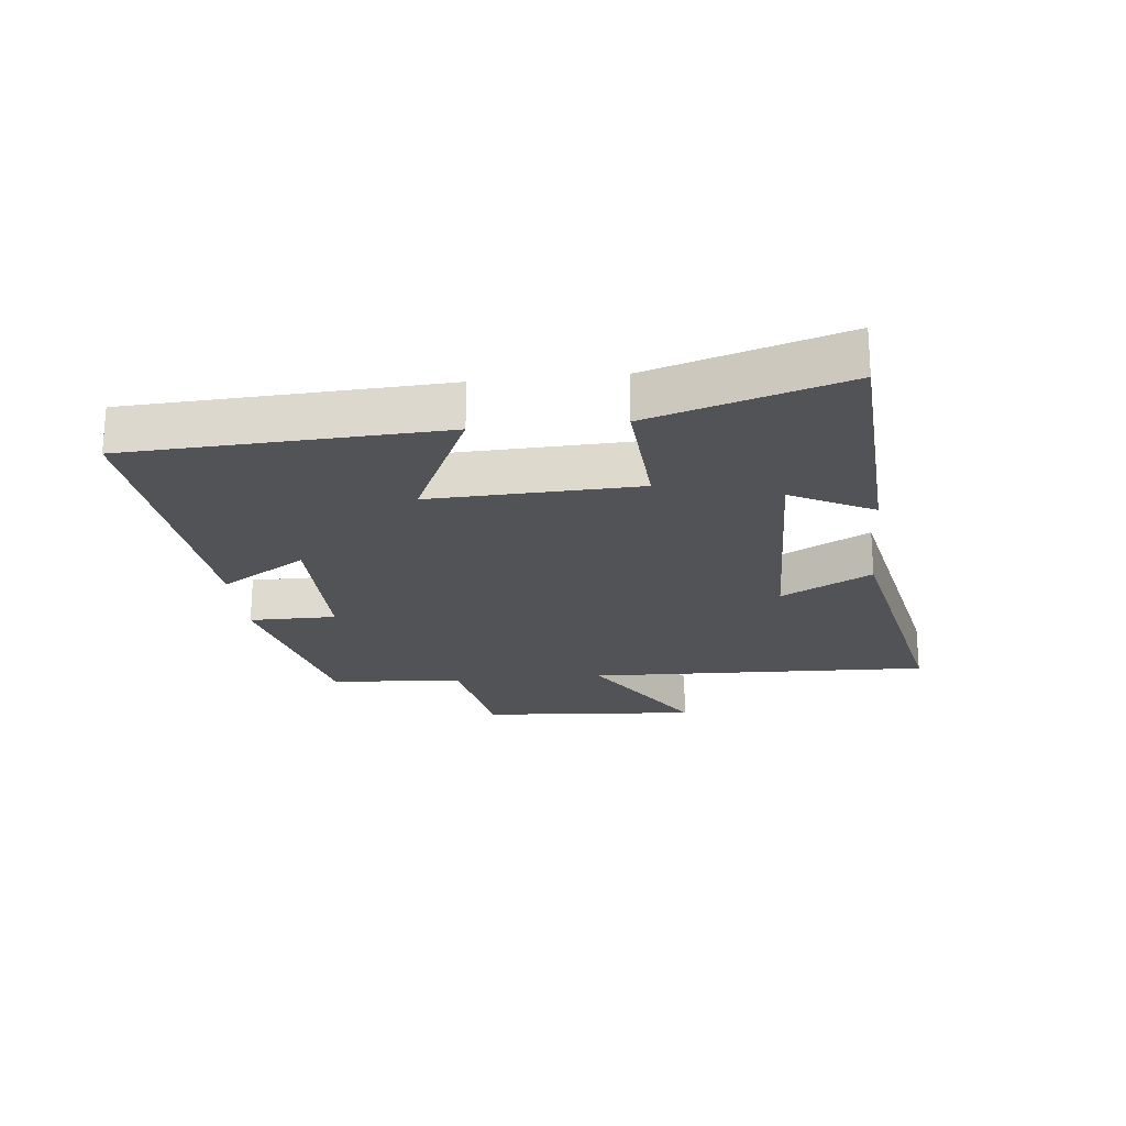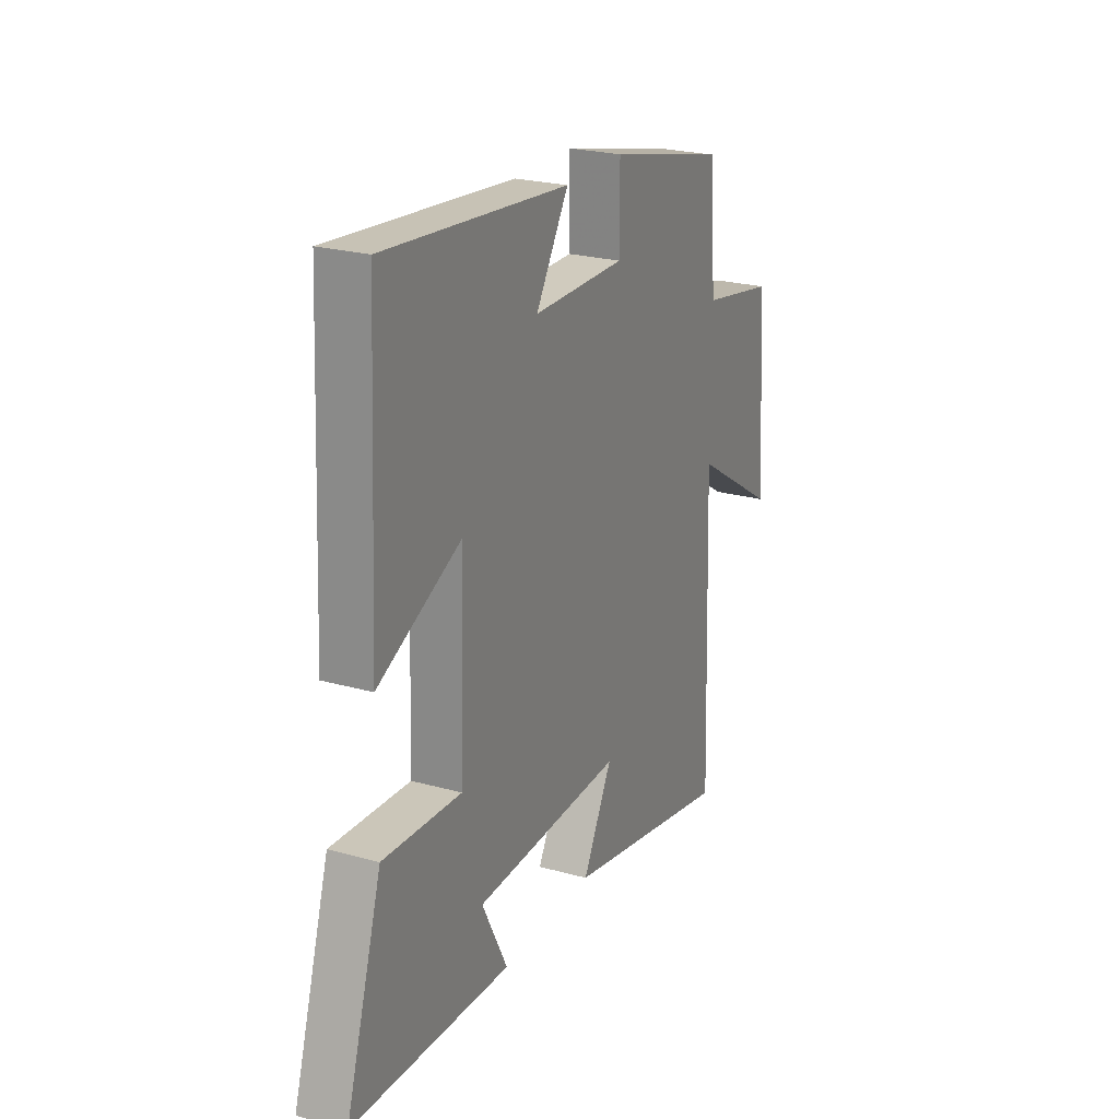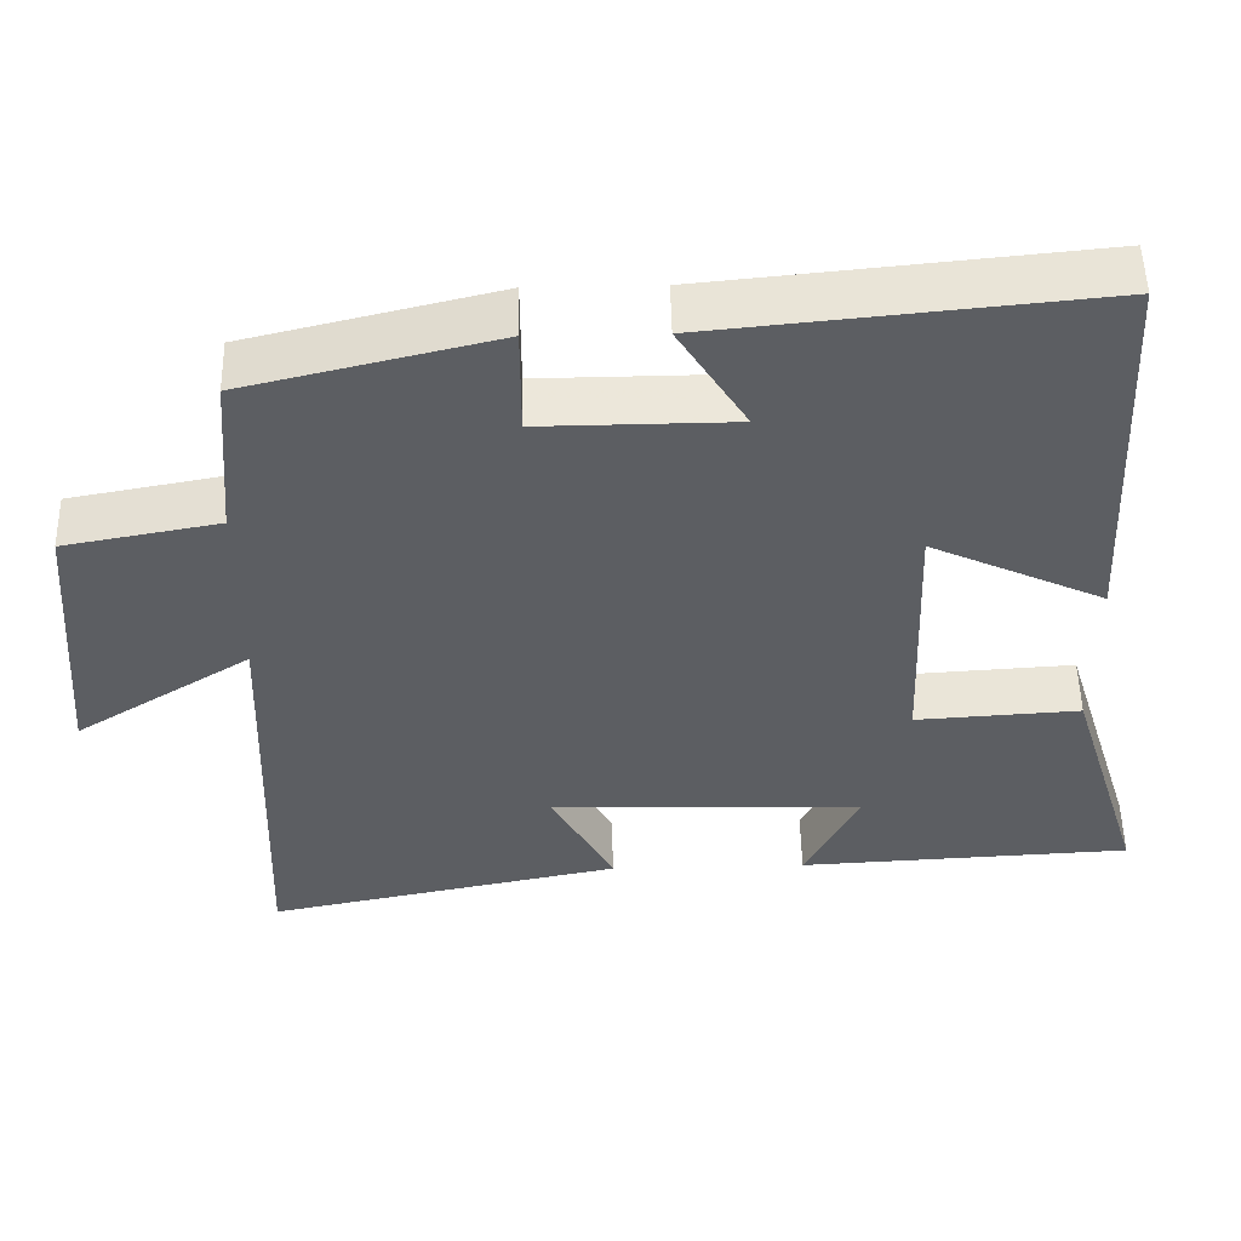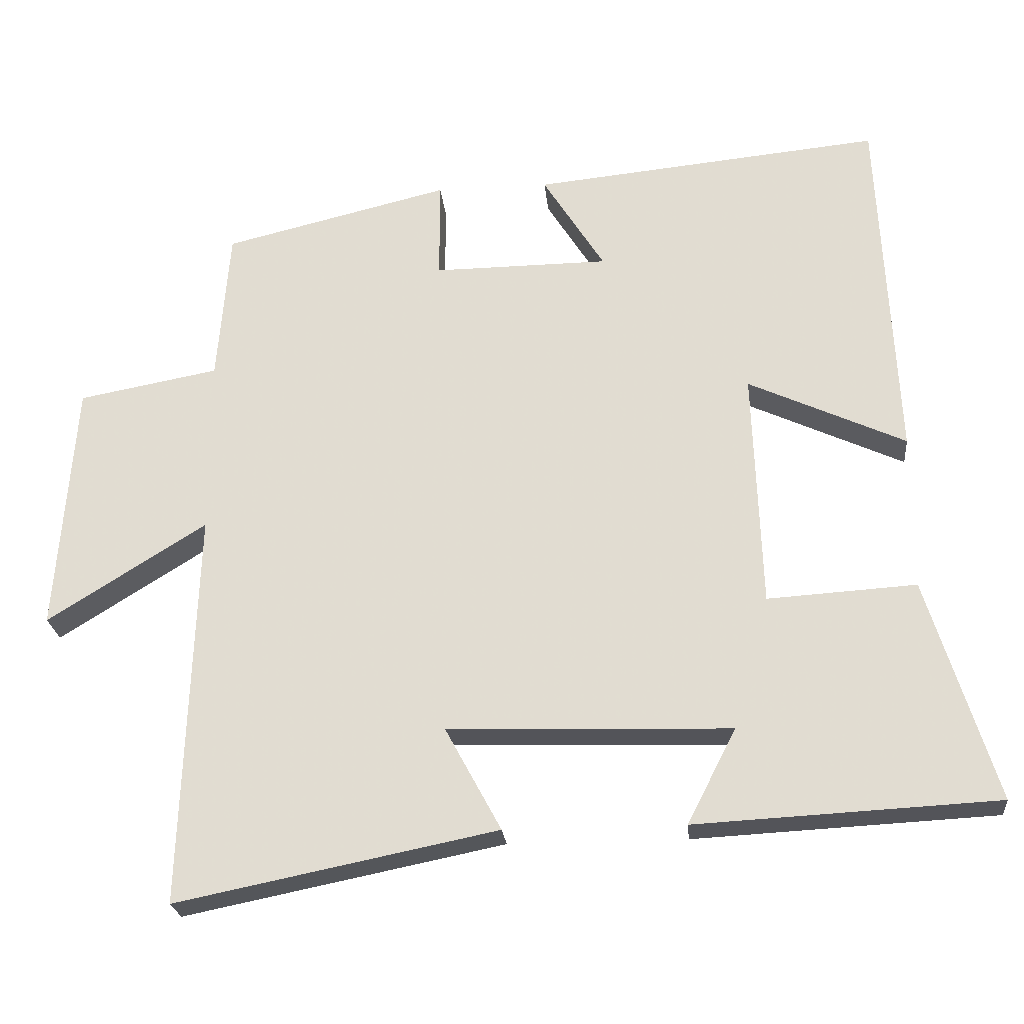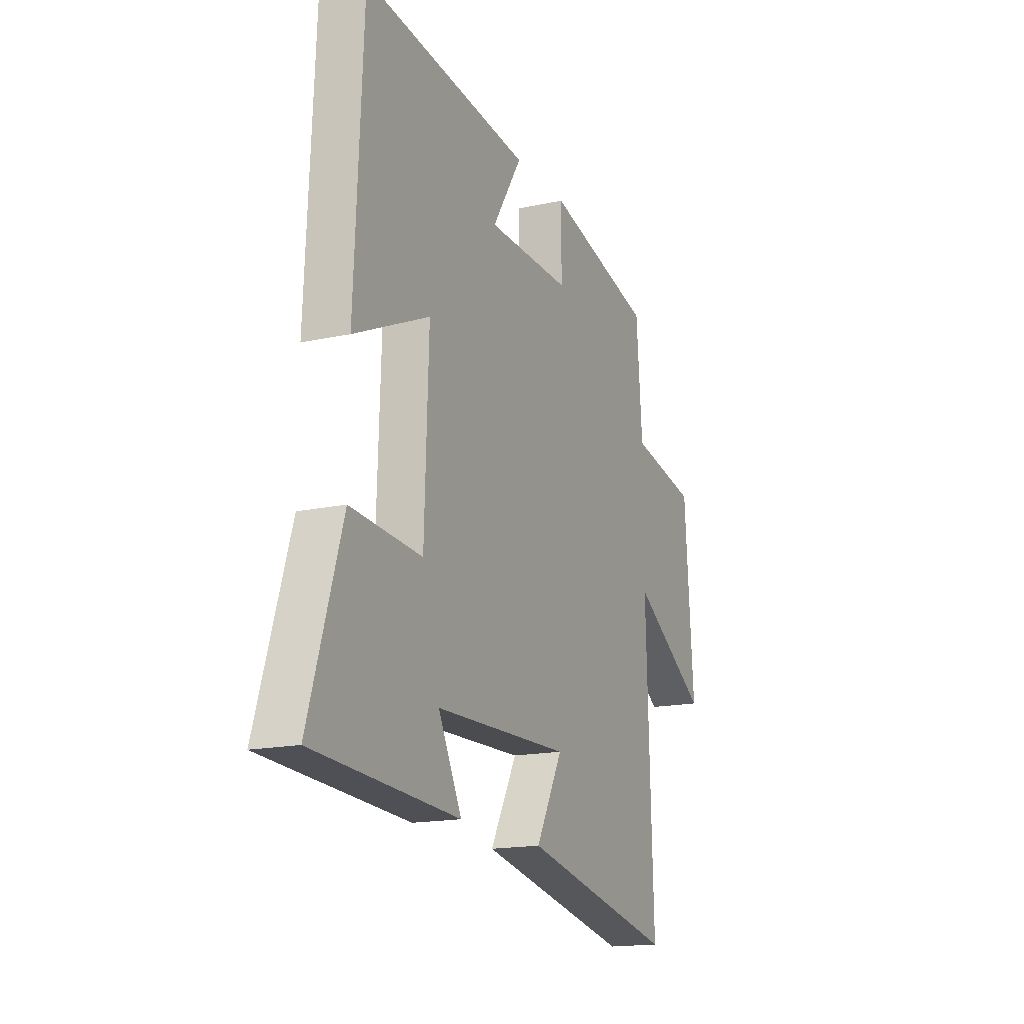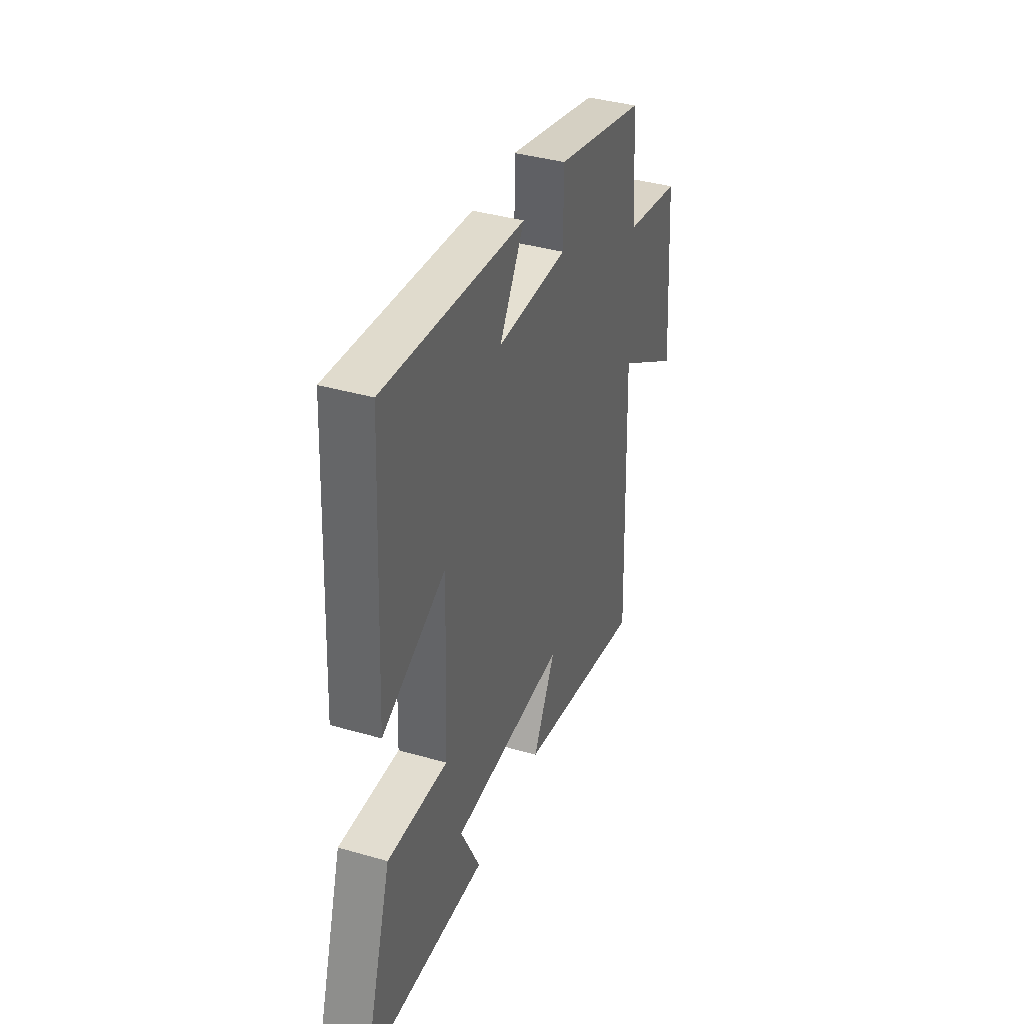
<metadata>
{"format":"obj","ext":"obj","renderer":"f3d","projection":"perspective","resolution":1024,"background":"white","views":[{"elev":-22.2,"azim":96.0,"up":"+Y"},{"elev":23.8,"azim":115.0,"up":"+Z"},{"elev":51.8,"azim":-1.2,"up":"+Z"},{"elev":-23.8,"azim":5.5,"up":"+Z"},{"elev":-16.6,"azim":114.1,"up":"+Z"},{"elev":38.2,"azim":110.1,"up":"+Z"}]}
</metadata>
<code>
v -0.483 0.07 0.424
v -0.168 0.07 0.5
v -0.168 0.07 0.361
v 0.076 0.07 0.363
v -0.01 0.07 0.5
v 0.476 0.07 0.548
v 0.5 0.07 0.049
v 0.281 0.07 0.15
v 0.293 0.07 -0.182
v 0.5 0.07 -0.169
v 0.596 0.07 -0.478
v 0.175 0.07 -0.5
v 0.243 0.07 -0.368
v -0.151 0.07 -0.356
v -0.073 0.07 -0.5
v -0.519 0.07 -0.59
v -0.5 0.07 -0.038
v -0.721 0.07 -0.176
v -0.695 0.07 0.174
v -0.5 0.07 0.21
v -0.483 0 0.424
v -0.168 0 0.5
v -0.168 0 0.361
v 0.076 0 0.363
v -0.01 0 0.5
v 0.476 0 0.548
v 0.5 0 0.049
v 0.281 0 0.15
v 0.293 0 -0.182
v 0.5 0 -0.169
v 0.596 0 -0.478
v 0.175 0 -0.5
v 0.243 0 -0.368
v -0.151 0 -0.356
v -0.073 0 -0.5
v -0.519 0 -0.59
v -0.5 0 -0.038
v -0.721 0 -0.176
v -0.695 0 0.174
v -0.5 0 0.21
f 17 18 19 20
f 17 20 1 2
f 14 15 16 17
f 13 14 17
f 10 11 12 13
f 9 10 13
f 8 9 13 17
f 5 6 7 8
f 4 5 8
f 3 4 8 17
f 2 3 17
f 40 39 38 37
f 22 21 40 37
f 37 36 35 34
f 37 34 33
f 33 32 31 30
f 33 30 29
f 37 33 29 28
f 28 27 26 25
f 28 25 24
f 37 28 24 23
f 37 23 22
f 1 21 22 2
f 2 22 23 3
f 3 23 24 4
f 4 24 25 5
f 5 25 26 6
f 6 26 27 7
f 7 27 28 8
f 8 28 29 9
f 9 29 30 10
f 10 30 31 11
f 11 31 32 12
f 12 32 33 13
f 13 33 34 14
f 14 34 35 15
f 15 35 36 16
f 16 36 37 17
f 17 37 38 18
f 18 38 39 19
f 19 39 40 20
f 20 40 21 1

</code>
